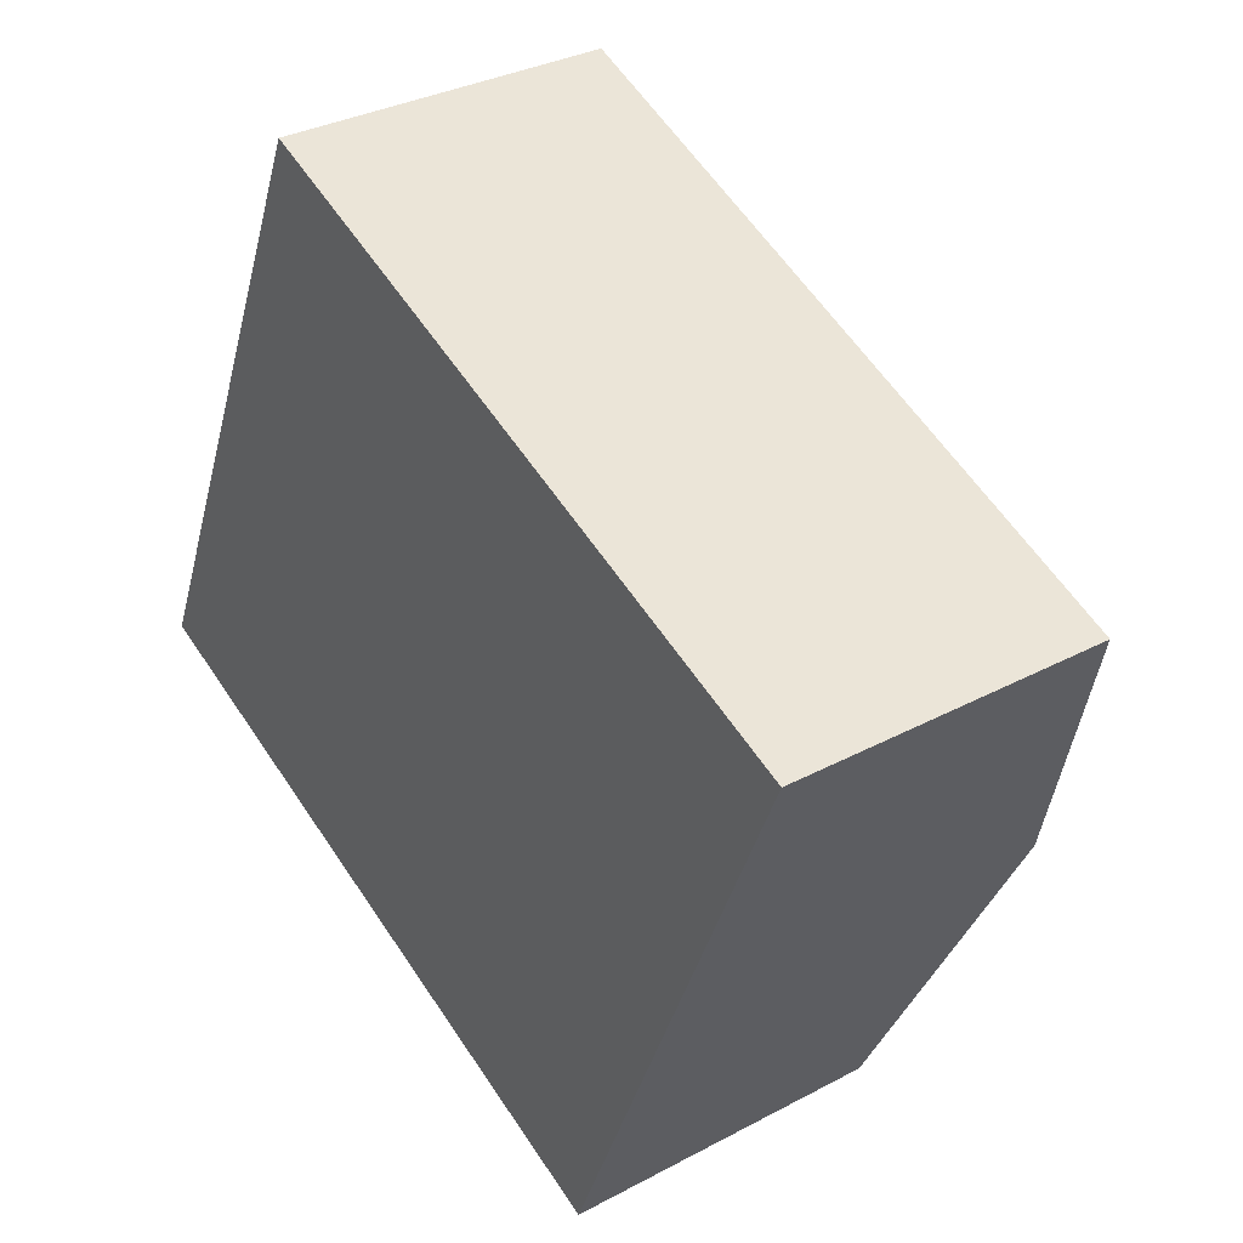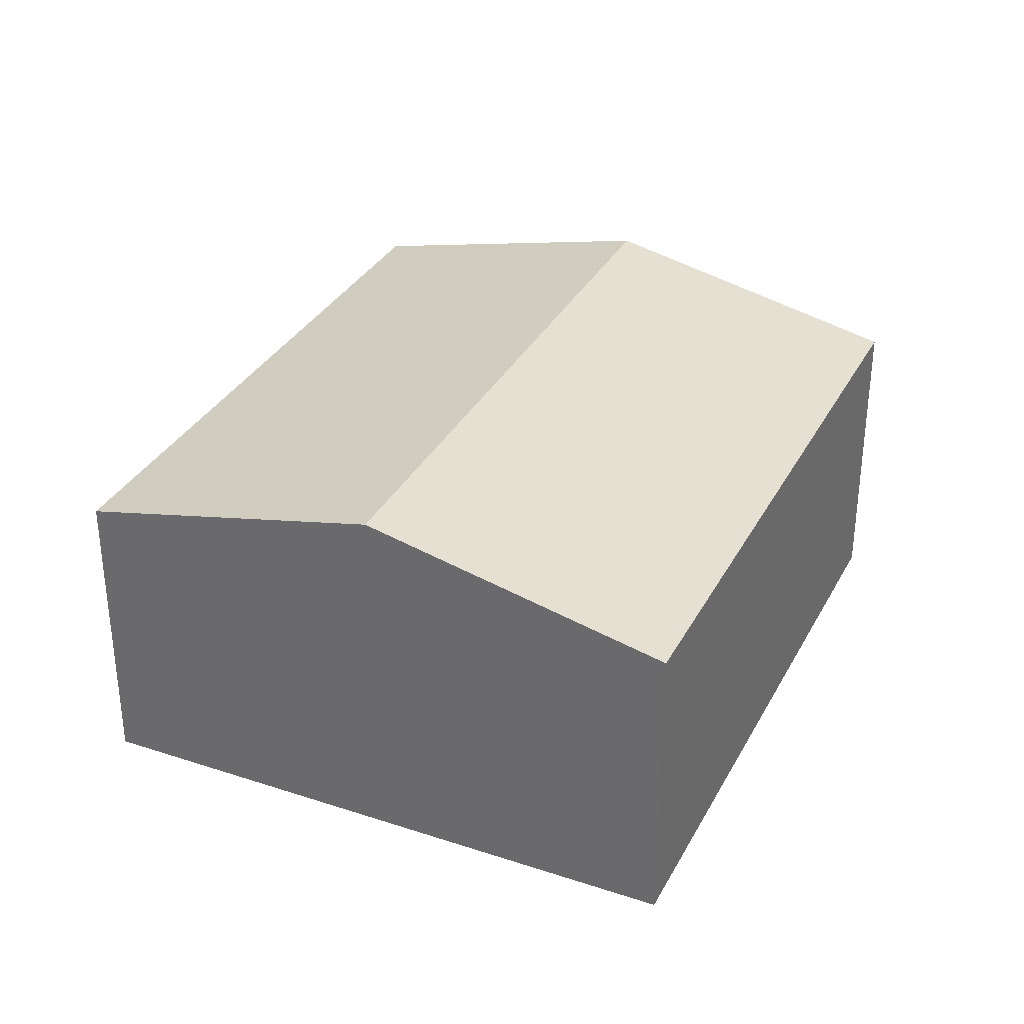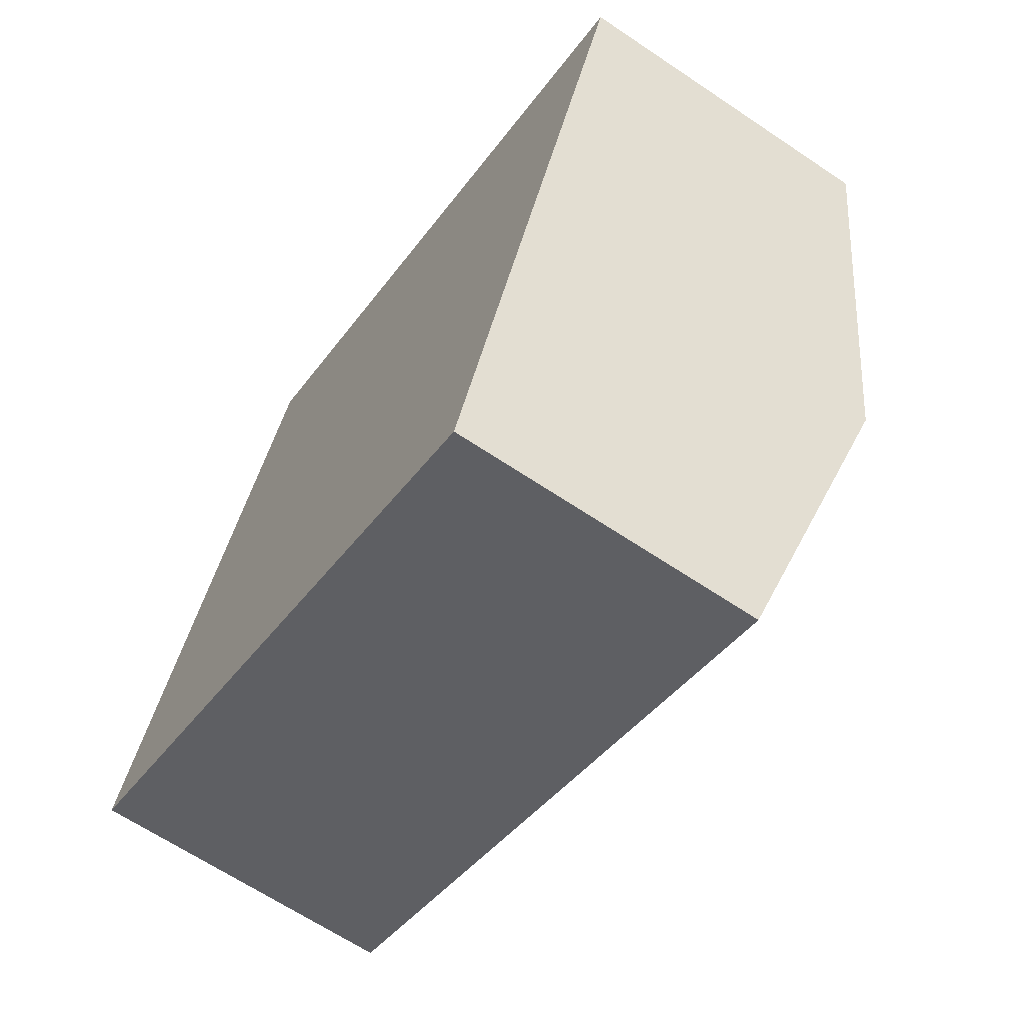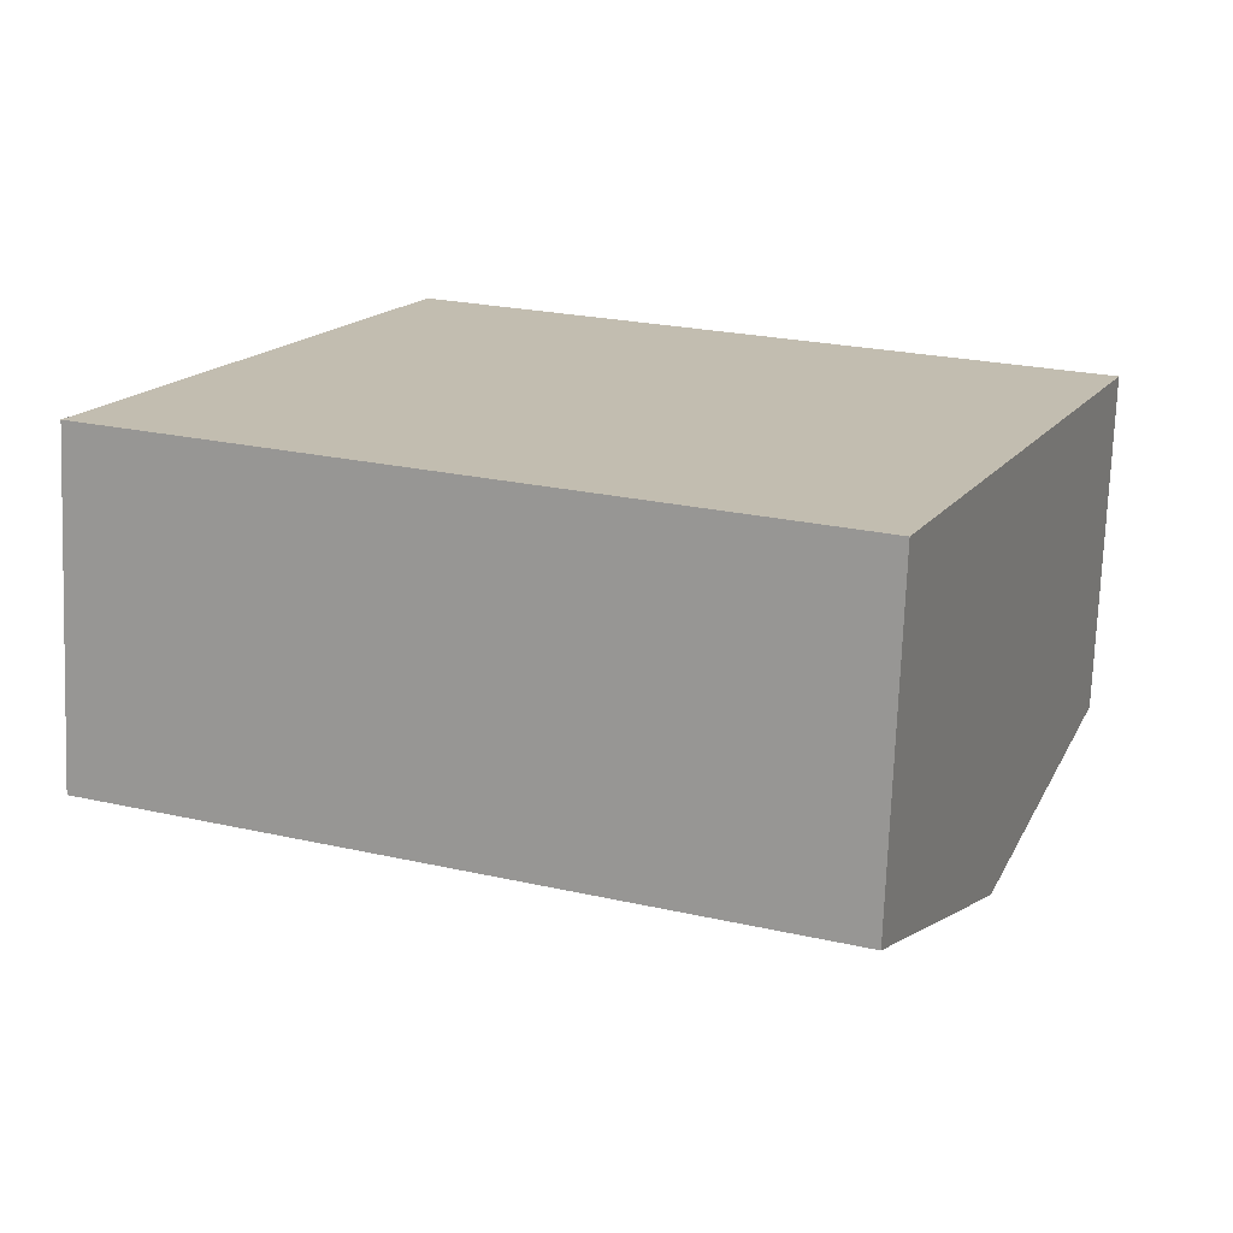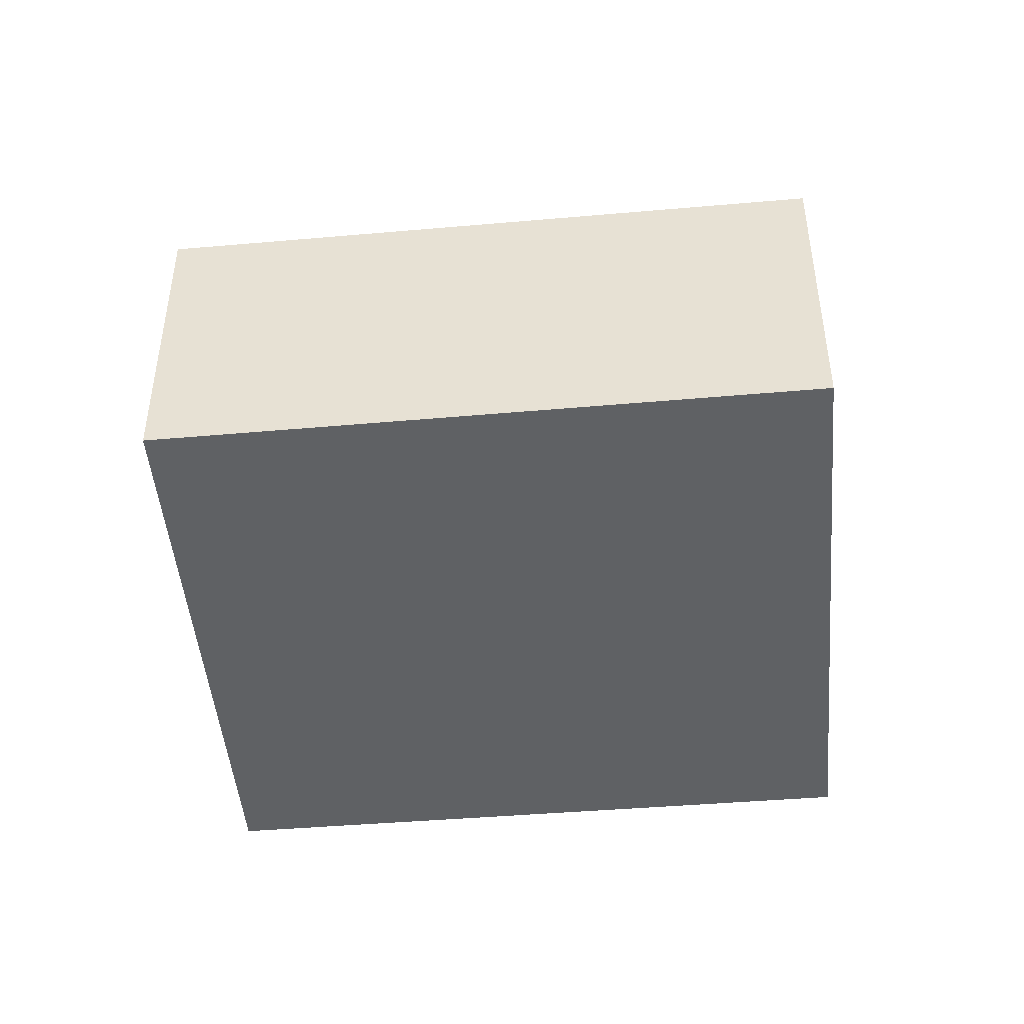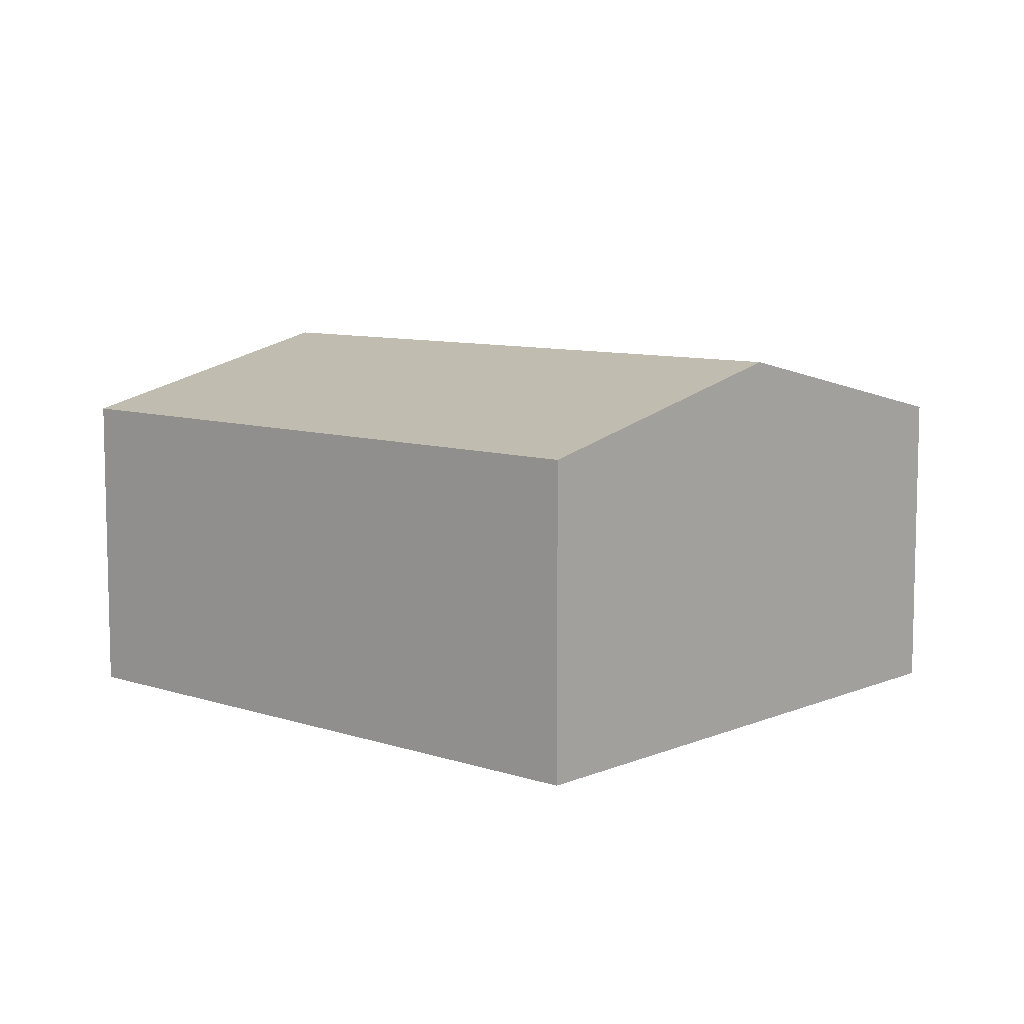
<metadata>
{"format":"obj","ext":"obj","renderer":"f3d","projection":"perspective","resolution":1024,"background":"white","views":[{"elev":32.8,"azim":53.5,"up":"+Z"},{"elev":33.4,"azim":136.8,"up":"+Y"},{"elev":-65.0,"azim":55.9,"up":"+Z"},{"elev":-73.5,"azim":-2.2,"up":"+Z"},{"elev":-45.8,"azim":27.8,"up":"+Y"},{"elev":8.6,"azim":64.1,"up":"+Y"}]}
</metadata>
<code>
v  8.059 4.05 0.332
v  2.649 3.305 6.185
v  9.361 3.295 3.475
v  1.327 4.05 3.099
v  6.769 3.302 -2.782
v  0 3.302 2.022e-16
v  6.769 1.703e-16 -2.782
v  0 0 0
v  1.327 -1.898e-16 3.099
v  2.649 -3.787e-16 6.185
v  9.361 -2.128e-16 3.475
v  8.059 -2.033e-17 0.332
g defaultobject
f 1 2 3
f 2 1 4
f 5 4 1
f 4 5 6
f 7 6 5
f 6 7 8
f 8 4 6
f 4 8 2
f 2 8 9
f 2 9 10
f 10 3 2
f 3 10 11
f 1 7 5
f 7 1 3
f 7 3 12
f 12 3 11
f 7 9 8
f 9 7 12
f 9 12 10
f 10 12 11

</code>
